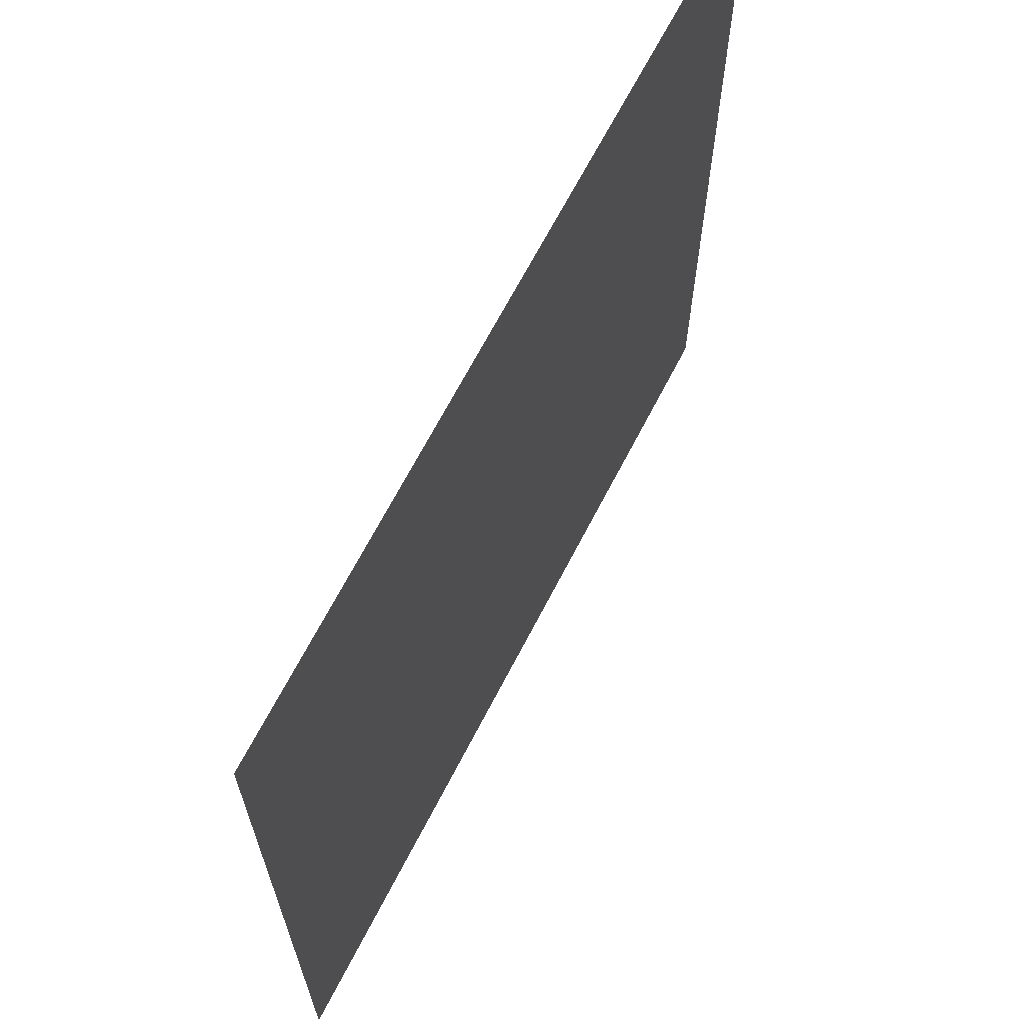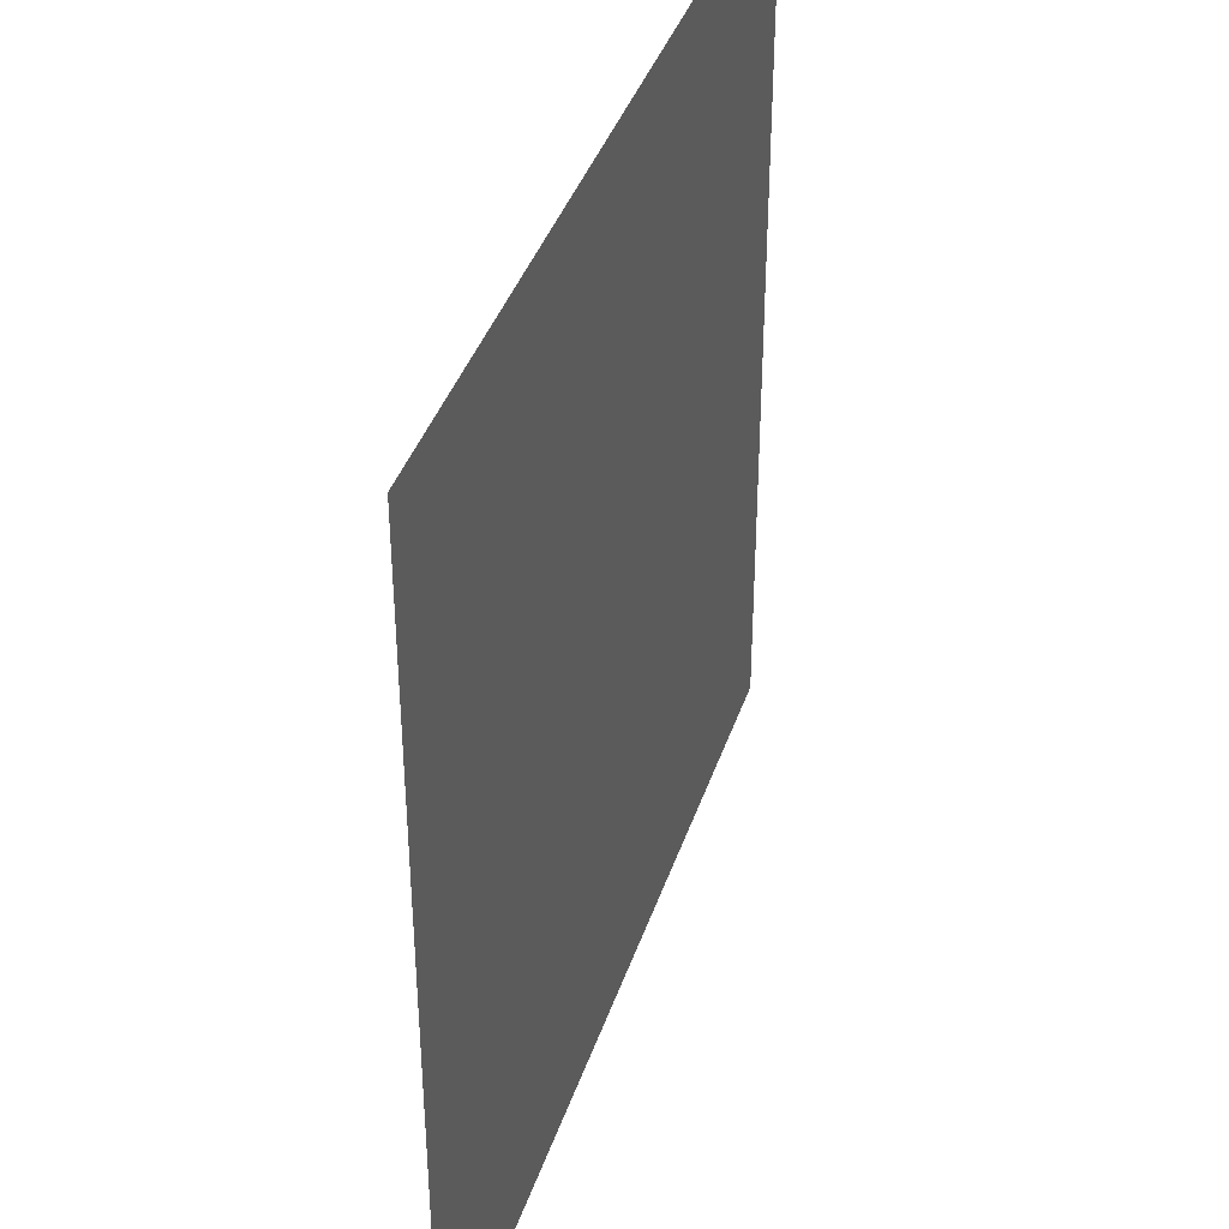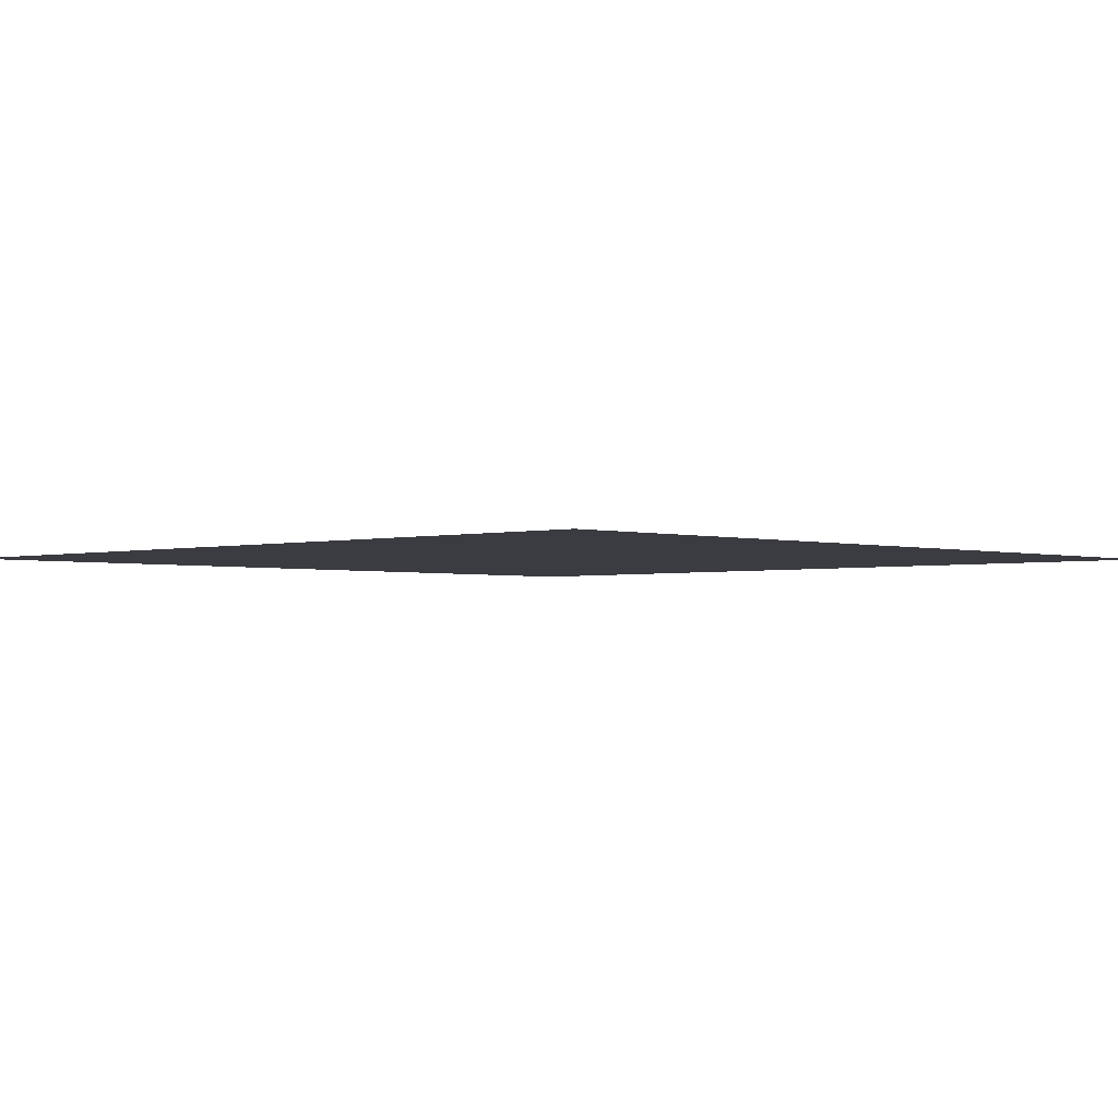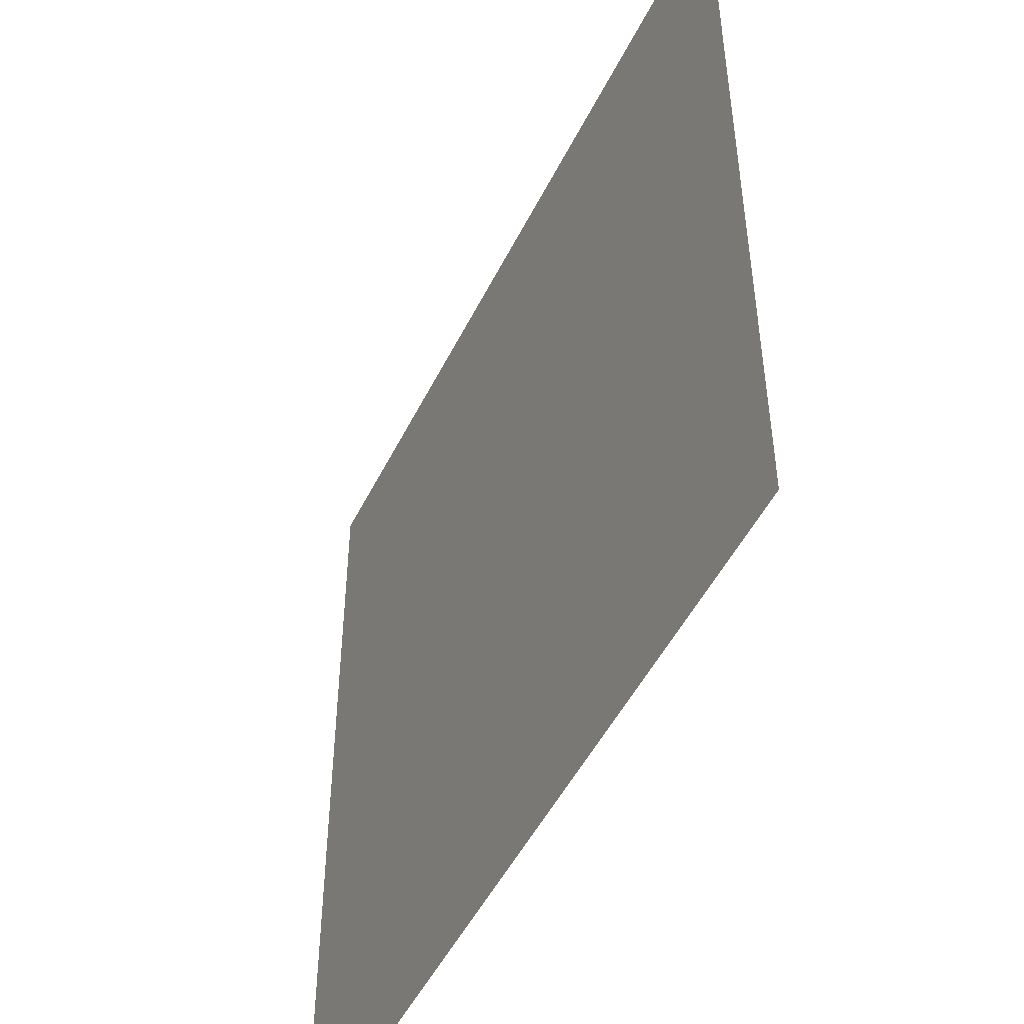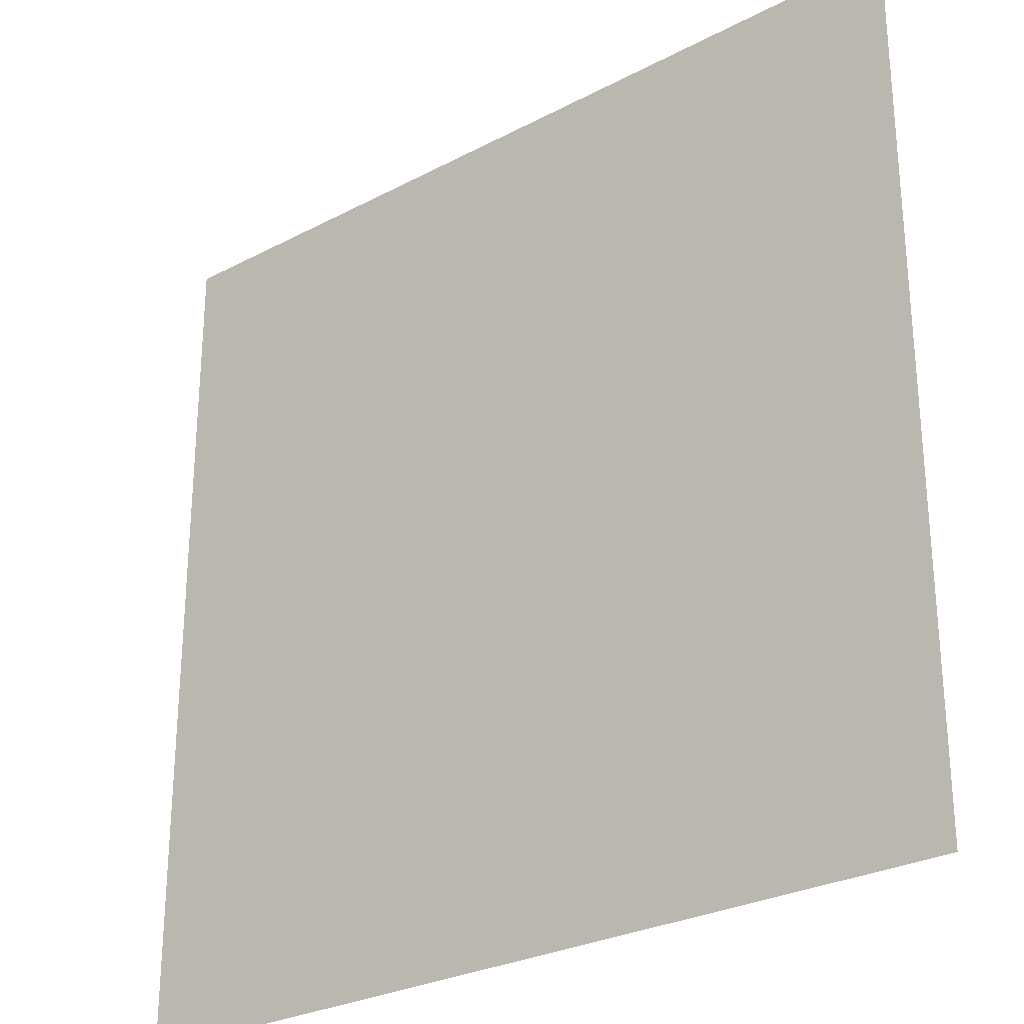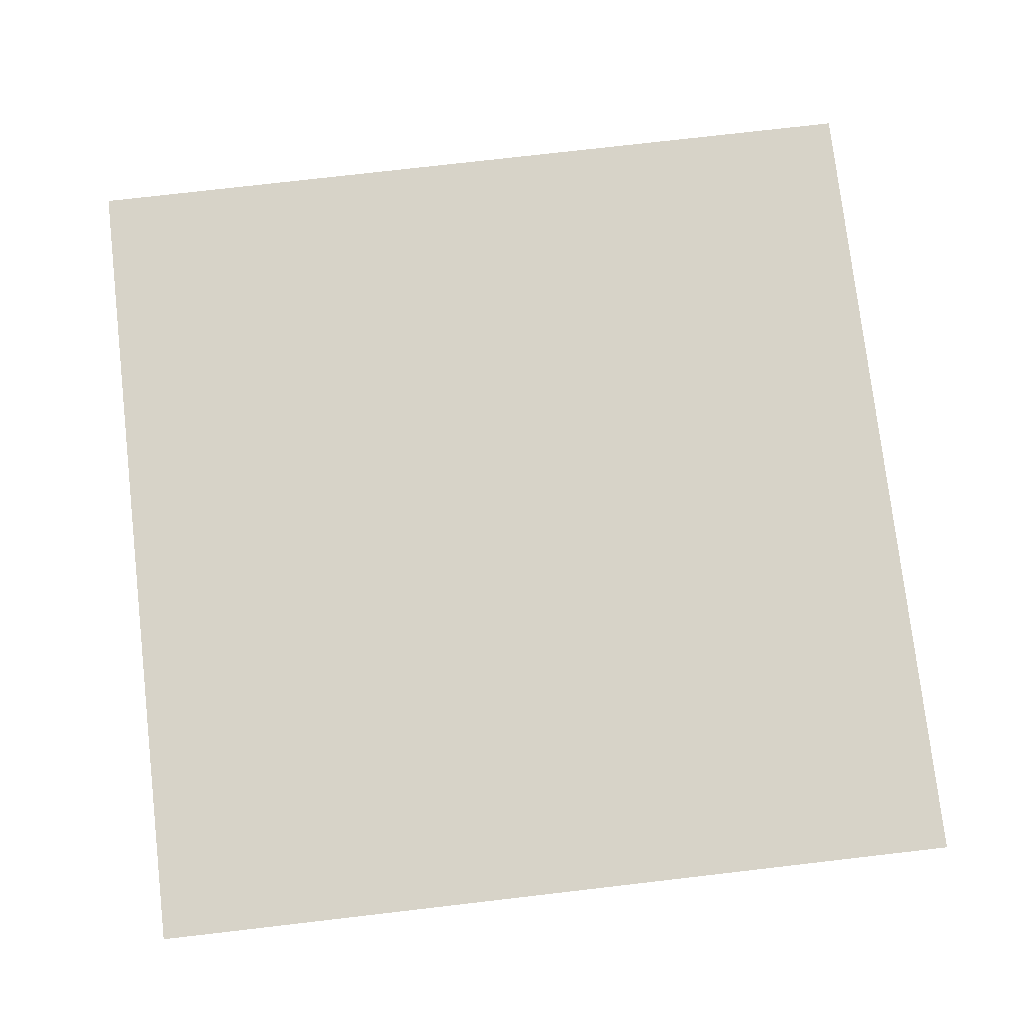
<metadata>
{"format":"obj","ext":"obj","renderer":"f3d","projection":"perspective","resolution":1024,"background":"white","views":[{"elev":67.2,"azim":-62.7,"up":"+Y"},{"elev":39.6,"azim":107.7,"up":"+Y"},{"elev":-2.2,"azim":43.9,"up":"+Z"},{"elev":-49.5,"azim":-115.6,"up":"+Y"},{"elev":-27.7,"azim":38.9,"up":"+Y"},{"elev":76.5,"azim":-6.6,"up":"+Z"}]}
</metadata>
<code>
o Plane
v 1 1 0
v -1 -1 0
v 1 -1 0
v -1 1 0
f 1 2 3
f 1 4 2
f 4 3 2
f 4 1 3

</code>
